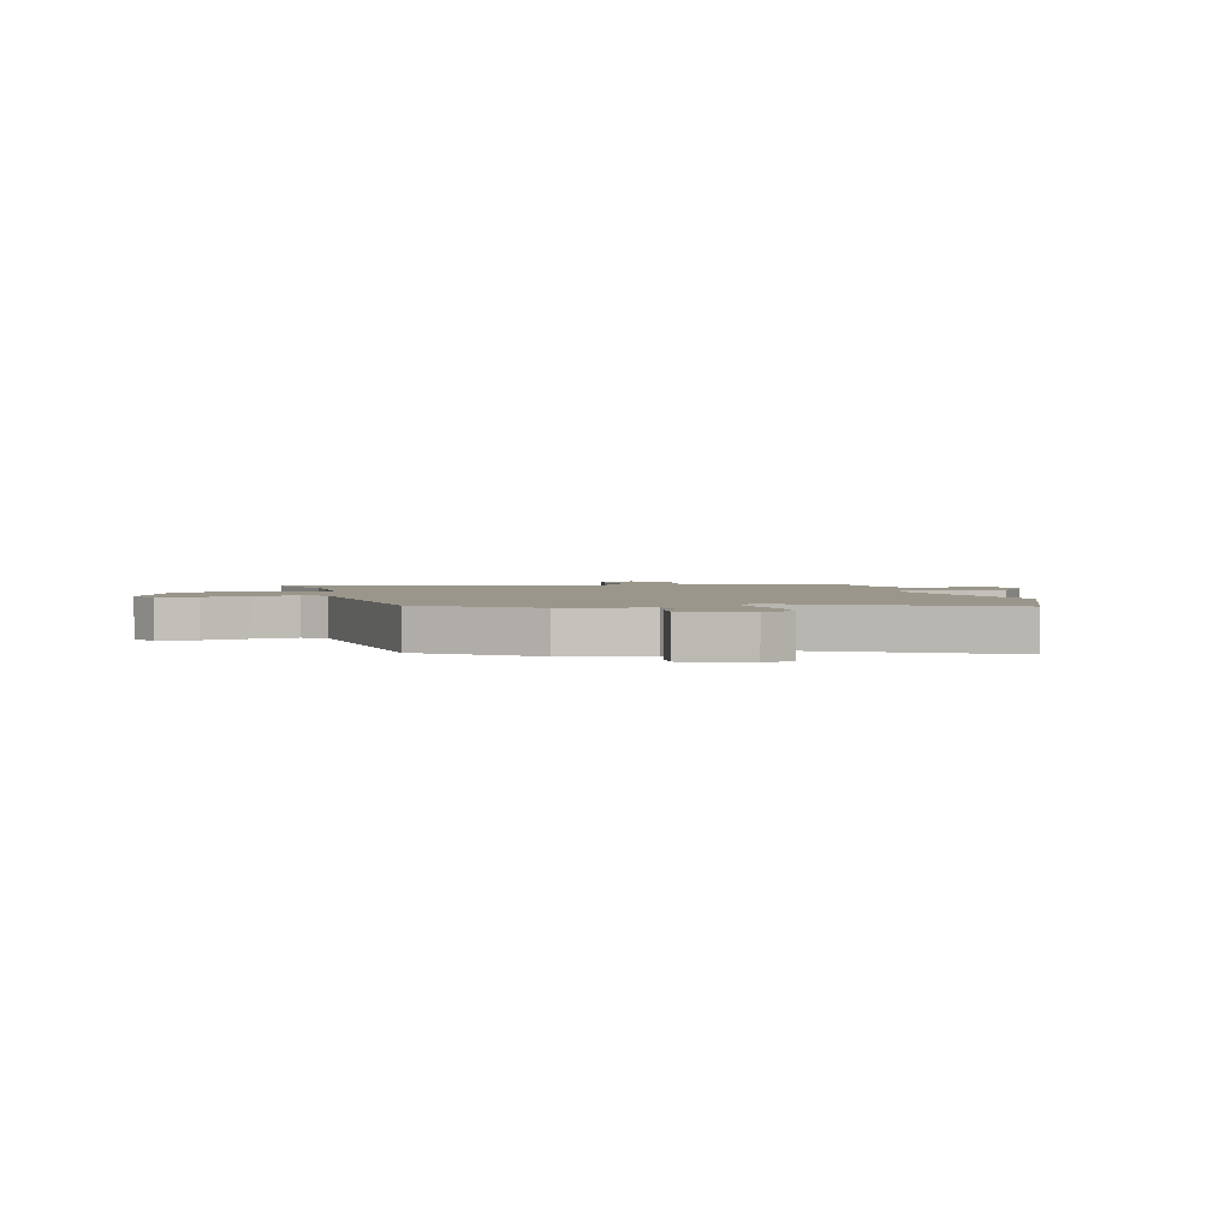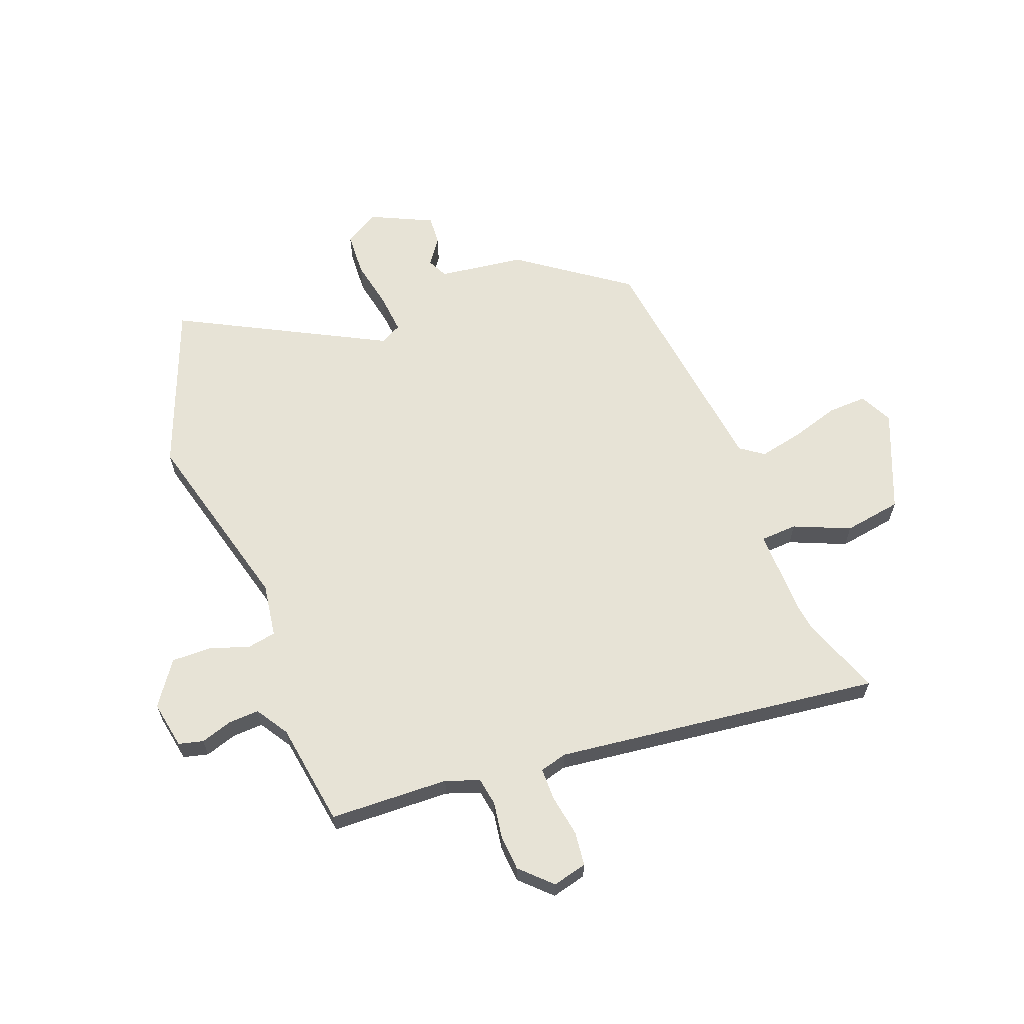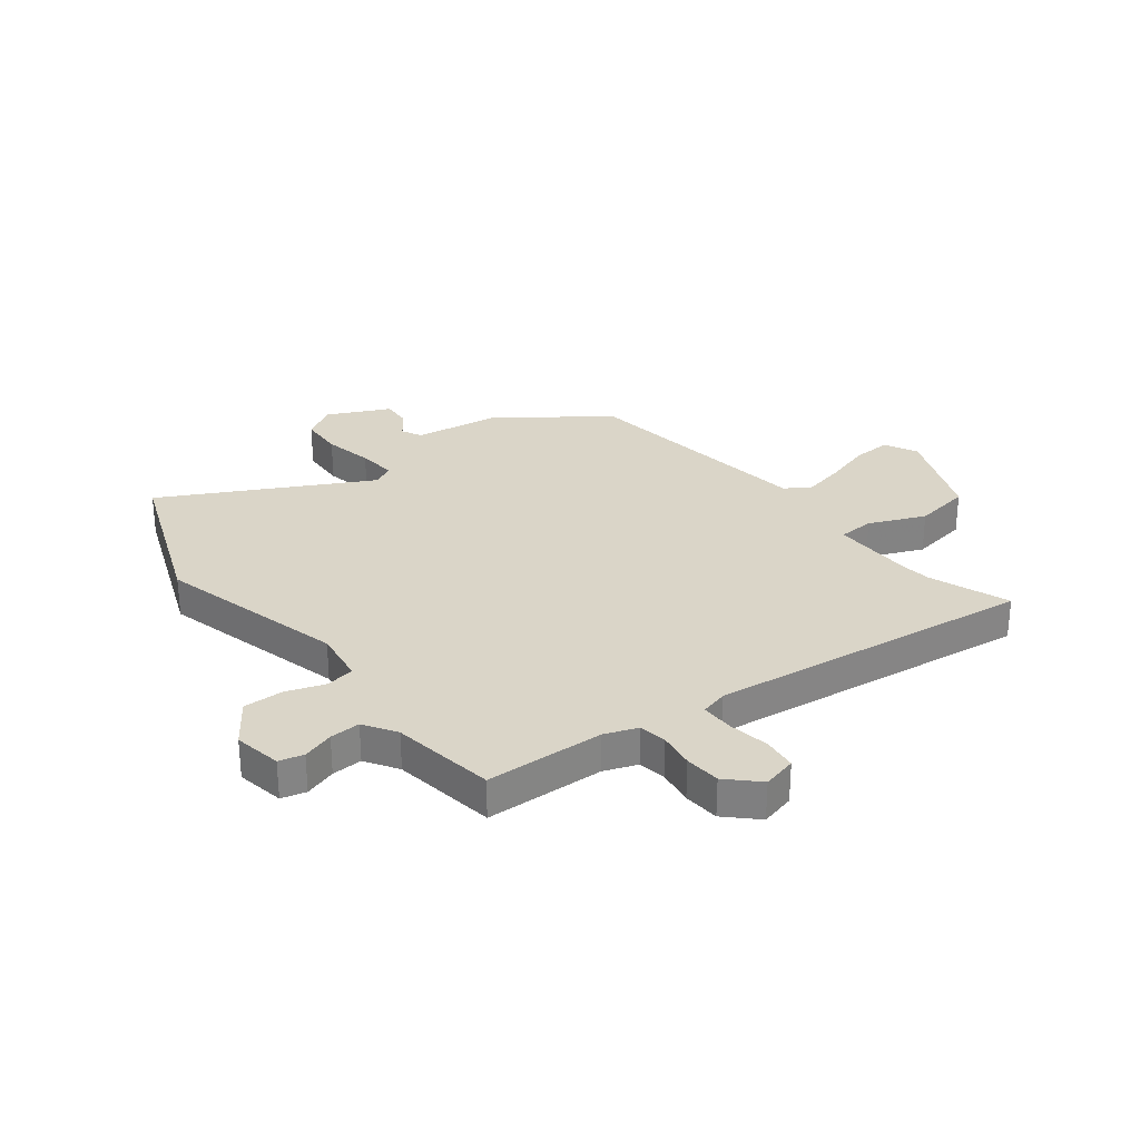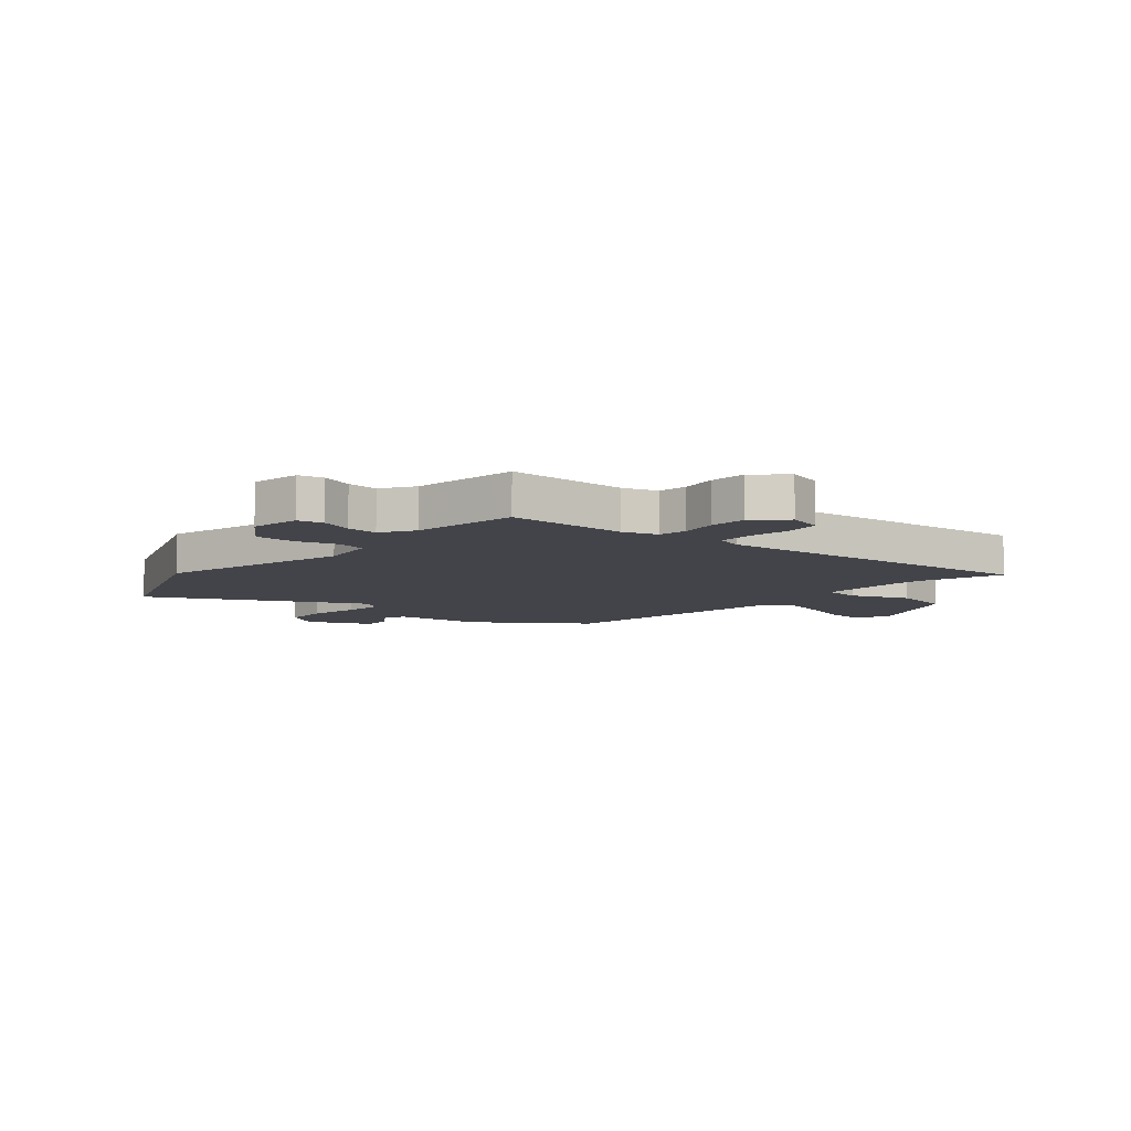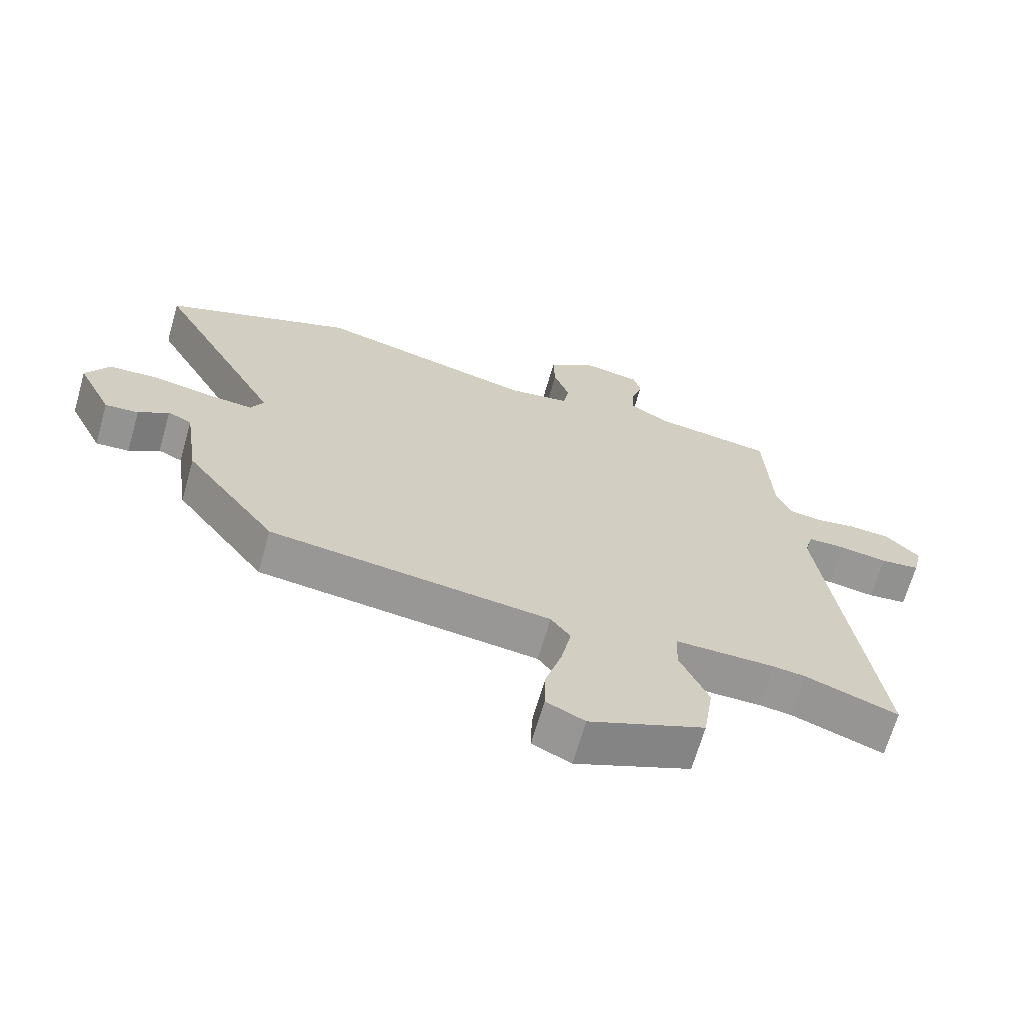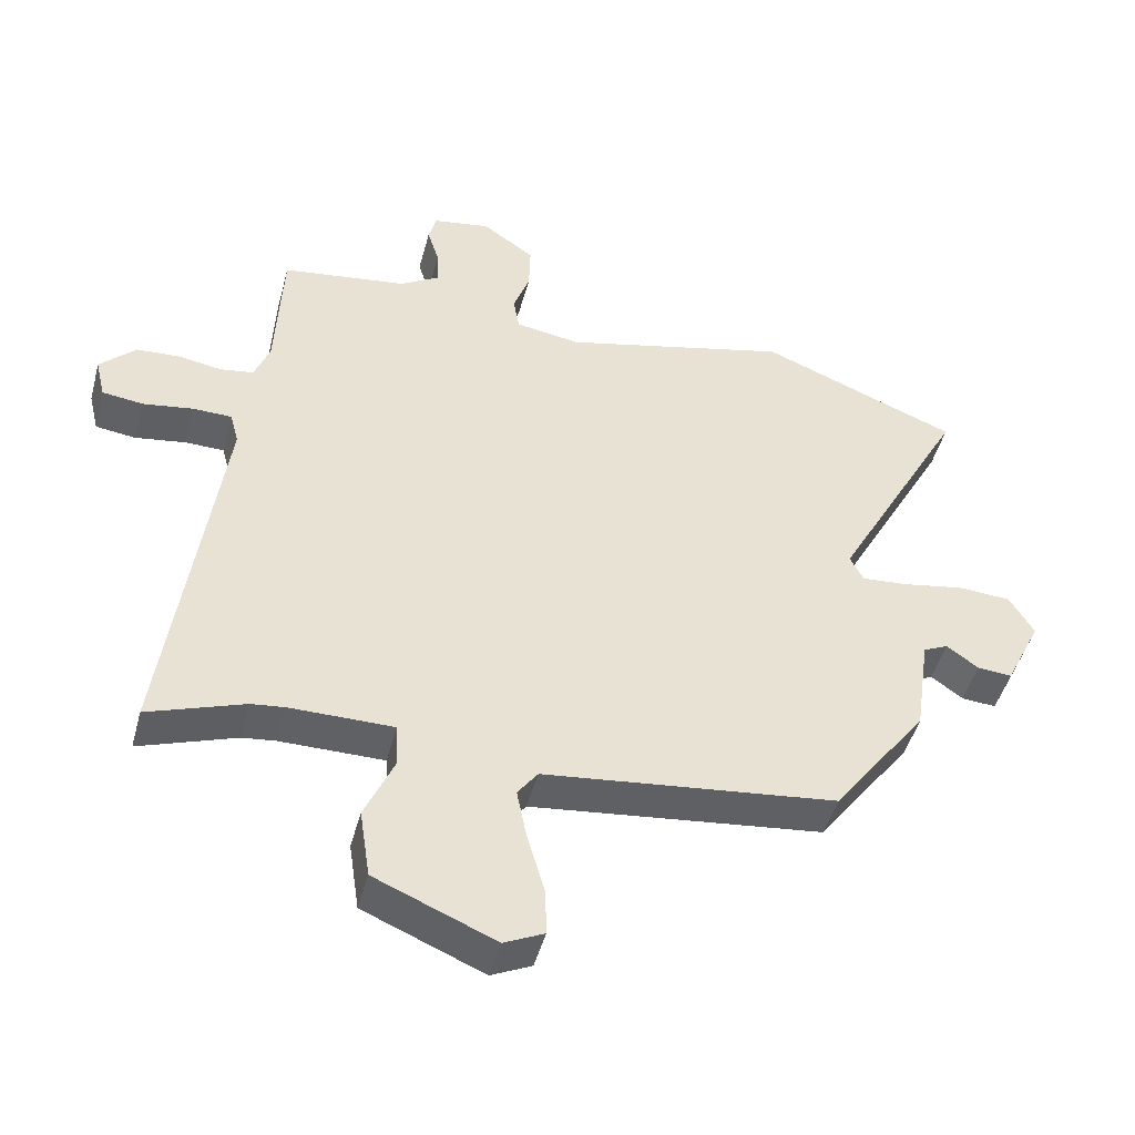
<metadata>
{"format":"obj","ext":"obj","renderer":"f3d","projection":"perspective","resolution":1024,"background":"white","views":[{"elev":2.4,"azim":-103.6,"up":"+Y"},{"elev":62.7,"azim":68.4,"up":"+Y"},{"elev":29.2,"azim":51.6,"up":"+Y"},{"elev":-8.5,"azim":47.9,"up":"+Y"},{"elev":-67.5,"azim":-16.0,"up":"+Z"},{"elev":-47.0,"azim":165.2,"up":"+Z"}]}
</metadata>
<code>
v 0.477 0.07 0.502
v 0.487 0.07 0.285
v 0.51 0.07 0.224
v 0.561 0.07 0.216
v 0.627 0.07 0.227
v 0.693 0.07 0.223
v 0.747 0.07 0.169
v 0.732 0.07 0.106
v 0.67 0.07 0.098
v 0.594 0.07 0.11
v 0.534 0.07 0.109
v 0.521 0.07 0.059
v 0.601 0.07 -0.536
v 0.455 0.07 -0.484
v 0.404 0.07 -0.478
v 0.247 0.07 -0.478
v 0.244 0.07 -0.545
v 0.289 0.07 -0.647
v 0.273 0.07 -0.753
v 0.091 0.07 -0.83
v 0.03 0.07 -0.801
v 0.032 0.07 -0.729
v 0.058 0.07 -0.64
v 0.074 0.07 -0.56
v 0.043 0.07 -0.518
v -0.402 0.07 -0.466
v -0.546 0.07 -0.271
v -0.569 0.07 -0.114
v -0.607 0.07 -0.096
v -0.655 0.07 -0.131
v -0.708 0.07 -0.135
v -0.763 0.07 -0.022
v -0.726 0.07 0.041
v -0.645 0.07 0.046
v -0.553 0.07 0.029
v -0.481 0.07 0.023
v -0.461 0.07 0.063
v -0.662 0.07 0.435
v -0.361 0.07 0.556
v -0.014 0.07 0.47
v 0.085 0.07 0.486
v 0.094 0.07 0.539
v 0.069 0.07 0.61
v 0.067 0.07 0.683
v 0.146 0.07 0.74
v 0.234 0.07 0.725
v 0.246 0.07 0.68
v 0.228 0.07 0.622
v 0.226 0.07 0.566
v 0.286 0.07 0.529
v 0.477 0 0.502
v 0.487 0 0.285
v 0.51 0 0.224
v 0.561 0 0.216
v 0.627 0 0.227
v 0.693 0 0.223
v 0.747 0 0.169
v 0.732 0 0.106
v 0.67 0 0.098
v 0.594 0 0.11
v 0.534 0 0.109
v 0.521 0 0.059
v 0.601 0 -0.536
v 0.455 0 -0.484
v 0.404 0 -0.478
v 0.247 0 -0.478
v 0.244 0 -0.545
v 0.289 0 -0.647
v 0.273 0 -0.753
v 0.091 0 -0.83
v 0.03 0 -0.801
v 0.032 0 -0.729
v 0.058 0 -0.64
v 0.074 0 -0.56
v 0.043 0 -0.518
v -0.402 0 -0.466
v -0.546 0 -0.271
v -0.569 0 -0.114
v -0.607 0 -0.096
v -0.655 0 -0.131
v -0.708 0 -0.135
v -0.763 0 -0.022
v -0.726 0 0.041
v -0.645 0 0.046
v -0.553 0 0.029
v -0.481 0 0.023
v -0.461 0 0.063
v -0.662 0 0.435
v -0.361 0 0.556
v -0.014 0 0.47
v 0.085 0 0.486
v 0.094 0 0.539
v 0.069 0 0.61
v 0.067 0 0.683
v 0.146 0 0.74
v 0.234 0 0.725
v 0.246 0 0.68
v 0.228 0 0.622
v 0.226 0 0.566
v 0.286 0 0.529
f 45 46 47 48
f 45 48 49
f 42 43 44 45
f 41 42 45 49
f 37 38 39 40
f 36 37 40 41
f 32 33 34 35
f 32 35 36
f 29 30 31 32
f 28 29 32 36
f 25 26 27 28
f 25 28 36 41
f 20 21 22 23
f 20 23 24
f 17 18 19 20
f 16 17 20 24
f 12 13 14
f 12 14 15
f 7 8 9 10
f 7 10 11
f 4 5 6 7
f 3 4 7 11
f 2 3 11 12
f 50 1 2
f 16 24 25 41
f 16 41 49 50
f 15 16 50
f 2 12 15 50
f 98 97 96 95
f 99 98 95
f 95 94 93 92
f 99 95 92 91
f 90 89 88 87
f 91 90 87 86
f 85 84 83 82
f 86 85 82
f 82 81 80 79
f 86 82 79 78
f 78 77 76 75
f 91 86 78 75
f 73 72 71 70
f 74 73 70
f 70 69 68 67
f 74 70 67 66
f 64 63 62
f 65 64 62
f 60 59 58 57
f 61 60 57
f 57 56 55 54
f 61 57 54 53
f 62 61 53 52
f 52 51 100
f 91 75 74 66
f 100 99 91 66
f 100 66 65
f 100 65 62 52
f 1 51 52 2
f 2 52 53 3
f 3 53 54 4
f 4 54 55 5
f 5 55 56 6
f 6 56 57 7
f 7 57 58 8
f 8 58 59 9
f 9 59 60 10
f 10 60 61 11
f 11 61 62 12
f 12 62 63 13
f 13 63 64 14
f 14 64 65 15
f 15 65 66 16
f 16 66 67 17
f 17 67 68 18
f 18 68 69 19
f 19 69 70 20
f 20 70 71 21
f 21 71 72 22
f 22 72 73 23
f 23 73 74 24
f 24 74 75 25
f 25 75 76 26
f 26 76 77 27
f 27 77 78 28
f 28 78 79 29
f 29 79 80 30
f 30 80 81 31
f 31 81 82 32
f 32 82 83 33
f 33 83 84 34
f 34 84 85 35
f 35 85 86 36
f 36 86 87 37
f 37 87 88 38
f 38 88 89 39
f 39 89 90 40
f 40 90 91 41
f 41 91 92 42
f 42 92 93 43
f 43 93 94 44
f 44 94 95 45
f 45 95 96 46
f 46 96 97 47
f 47 97 98 48
f 48 98 99 49
f 49 99 100 50
f 50 100 51 1

</code>
